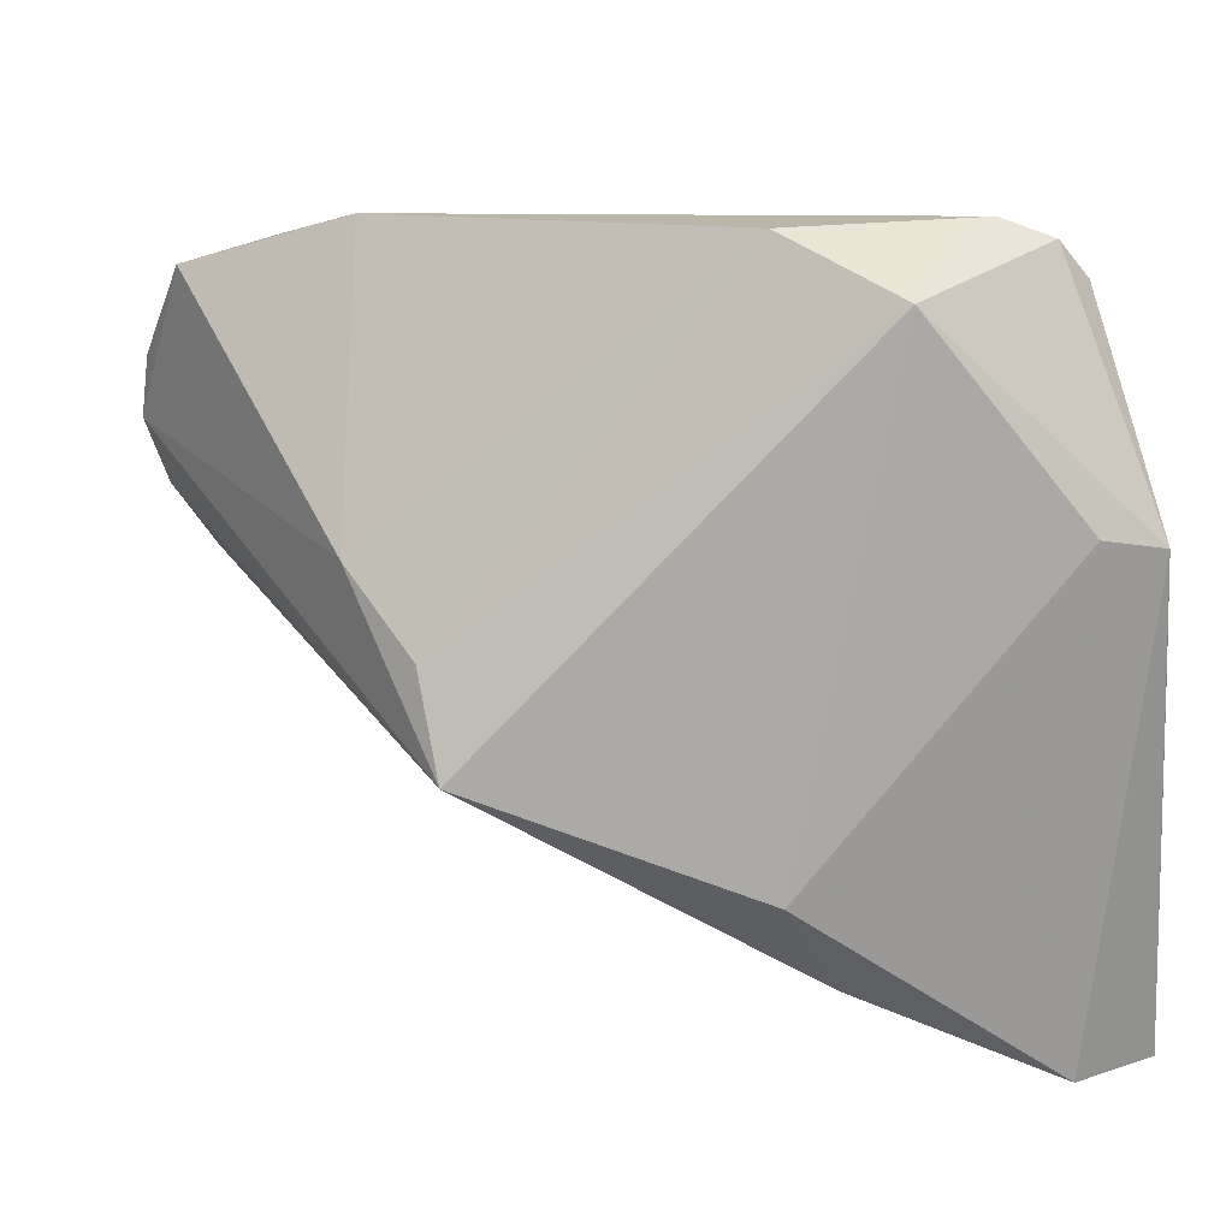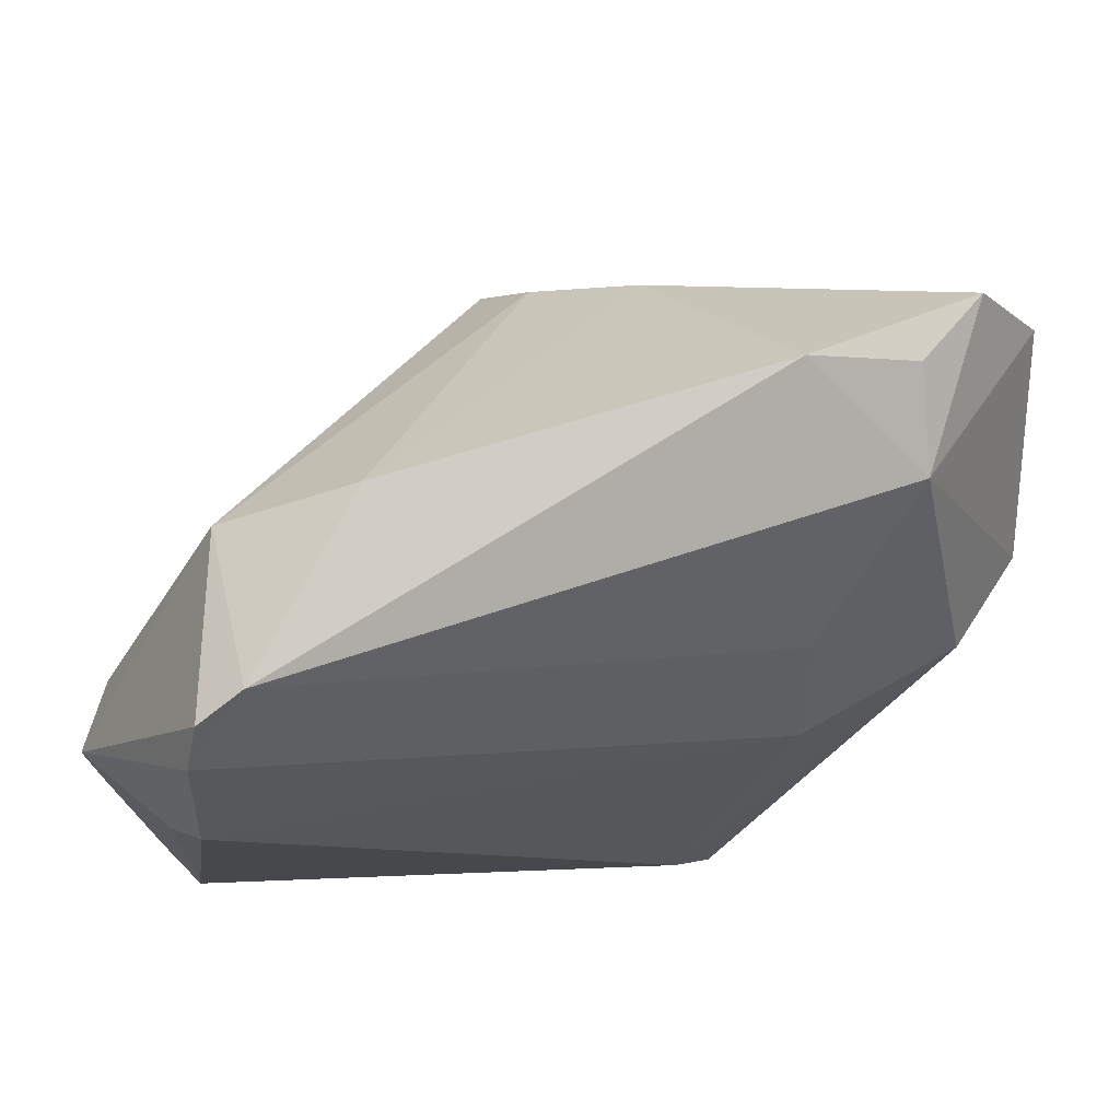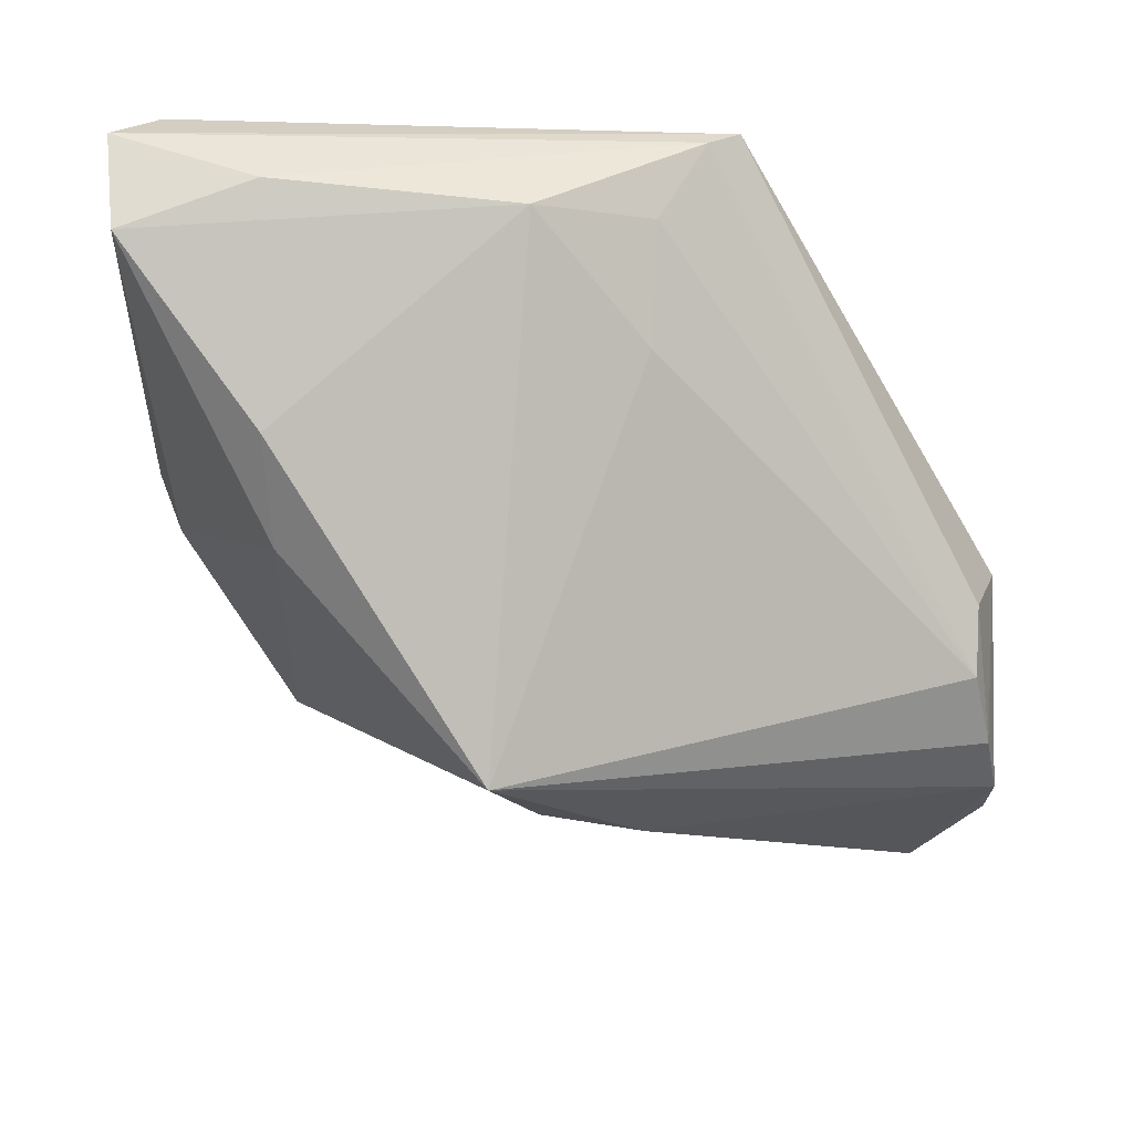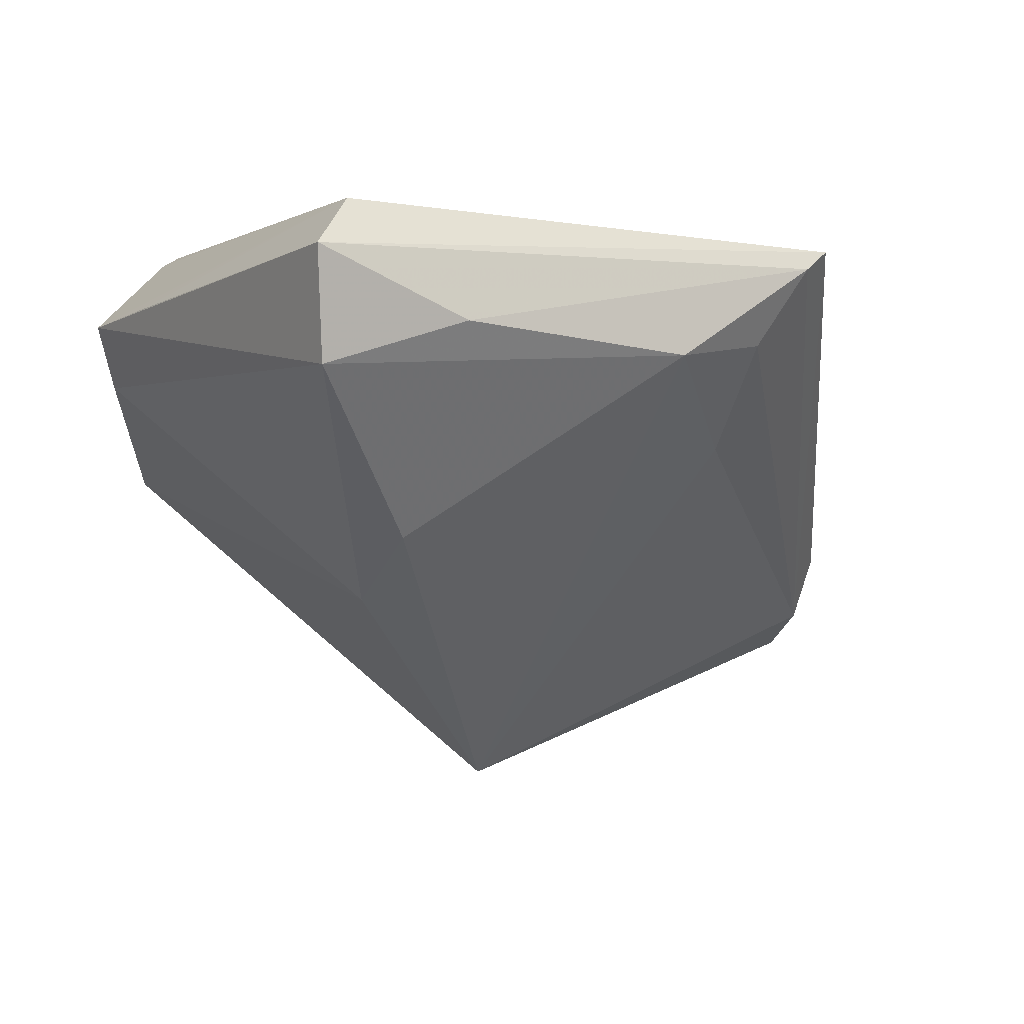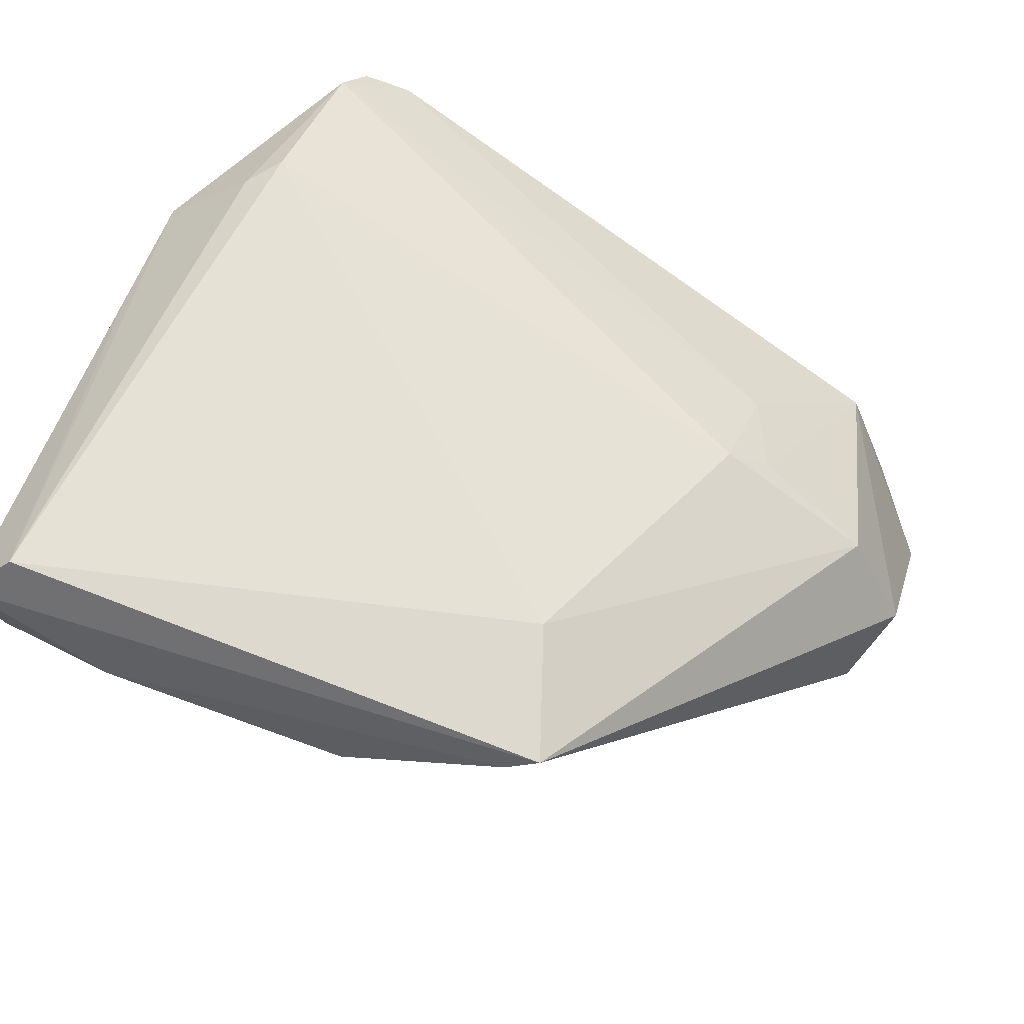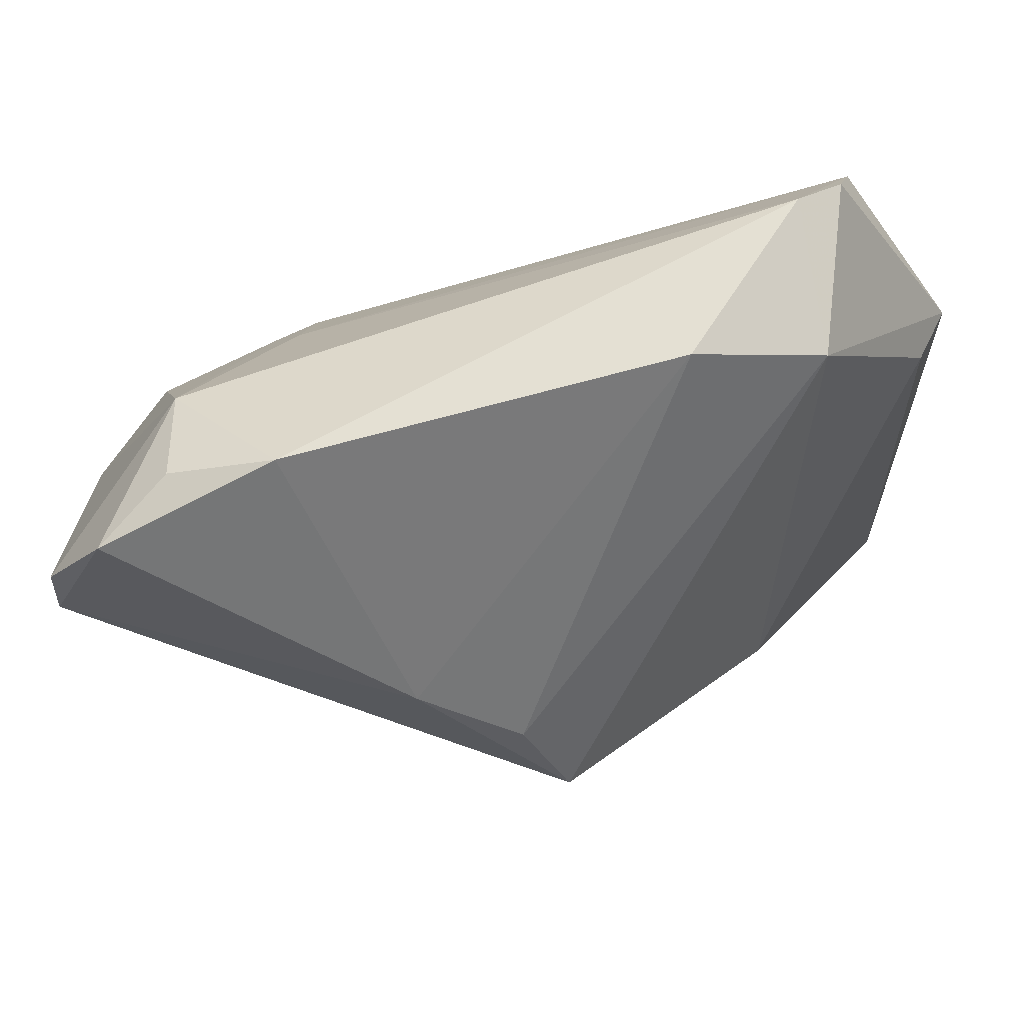
<metadata>
{"format":"obj","ext":"obj","renderer":"f3d","projection":"perspective","resolution":1024,"background":"white","views":[{"elev":22.5,"azim":-135.8,"up":"+Y"},{"elev":78.7,"azim":-1.2,"up":"+Y"},{"elev":-33.0,"azim":-1.7,"up":"+Z"},{"elev":-0.0,"azim":-32.9,"up":"+Z"},{"elev":65.1,"azim":20.0,"up":"+Z"},{"elev":67.3,"azim":-177.0,"up":"+Y"}]}
</metadata>
<code>
v 0.02649 0.03687 -0.01705
v -0.01385 0.04056 -0.005196
v -0.03093 0.01886 0.02435
v 0.01185 -0.03679 0.01212
v 0.01596 -0.0243 0.02435
v -0.03009 0.0343 0.01959
v 0.02733 0.006044 0.01399
v 0.01709 -0.03898 0.02057
v 0.05076 0.001977 -0.004633
v -0.02781 0.03608 -0.002365
v -0.04216 -0.03825 0.008169
v 0.03846 0.02876 -0.007113
v -0.03425 0.01571 0.02295
v -0.04064 0.01532 0.008397
v 0.001079 0.004166 -0.03372
v 0.02789 0.01697 0.006749
v 0.04403 0.004507 0.005039
v -0.03866 -0.03674 0.02435
v 0.04421 0.03011 -0.02469
v -0.02761 -0.04118 0.01277
v 0.01245 0.01041 -0.0323
v -0.04339 0.001338 0.01626
v -0.0009739 -0.04067 0.01042
v 0.04755 -0.003869 -0.01223
v 0.03773 0.03285 -0.01735
v -0.02888 0.03837 0.01619
v -0.04345 0.01346 0.0151
v -0.04345 -0.03973 0.01949
v 0.04932 0.006312 -0.02329
v 0.05093 0.01947 -0.02395
v 0.03157 0.007953 0.0105
v -0.004202 -0.005349 -0.03603
v -0.02611 -0.01701 -0.01521
v -0.02431 0.04011 0.01319
v 0.02049 -0.038 0.0227
v 0.04722 -0.0008276 -0.01936
v 0.01143 -0.02996 0.001057
v 0.05101 0.01316 -0.0249
v -0.02717 -0.02761 -0.008497
f 28 35 18
f 15 32 10
f 10 32 33
f 32 29 36
f 32 15 21
f 11 33 39
f 39 33 32
f 11 39 23
f 23 39 32
f 2 15 10
f 1 21 2
f 2 21 15
f 14 33 11
f 10 33 14
f 7 3 5
f 18 35 5
f 5 3 18
f 11 28 27
f 27 14 11
f 10 14 27
f 35 36 24
f 24 36 29
f 19 21 1
f 35 28 8
f 8 36 35
f 32 36 37
f 37 23 32
f 22 28 18
f 18 27 22
f 22 27 28
f 18 3 13
f 13 27 18
f 17 5 35
f 7 5 17
f 1 12 25
f 25 19 1
f 12 19 25
f 34 16 12
f 34 12 1
f 1 2 34
f 34 2 10
f 20 8 28
f 23 8 20
f 20 28 11
f 11 23 20
f 4 8 23
f 23 37 4
f 36 8 4
f 4 37 36
f 31 16 7
f 7 17 31
f 12 16 31
f 31 17 12
f 9 24 29
f 35 24 9
f 9 17 35
f 12 17 9
f 6 3 7
f 6 13 3
f 27 13 6
f 7 16 6
f 16 34 6
f 30 19 12
f 12 9 30
f 26 34 10
f 26 6 34
f 10 27 26
f 27 6 26
f 38 9 29
f 38 30 9
f 38 29 32
f 32 21 38
f 21 19 38
f 19 30 38

</code>
